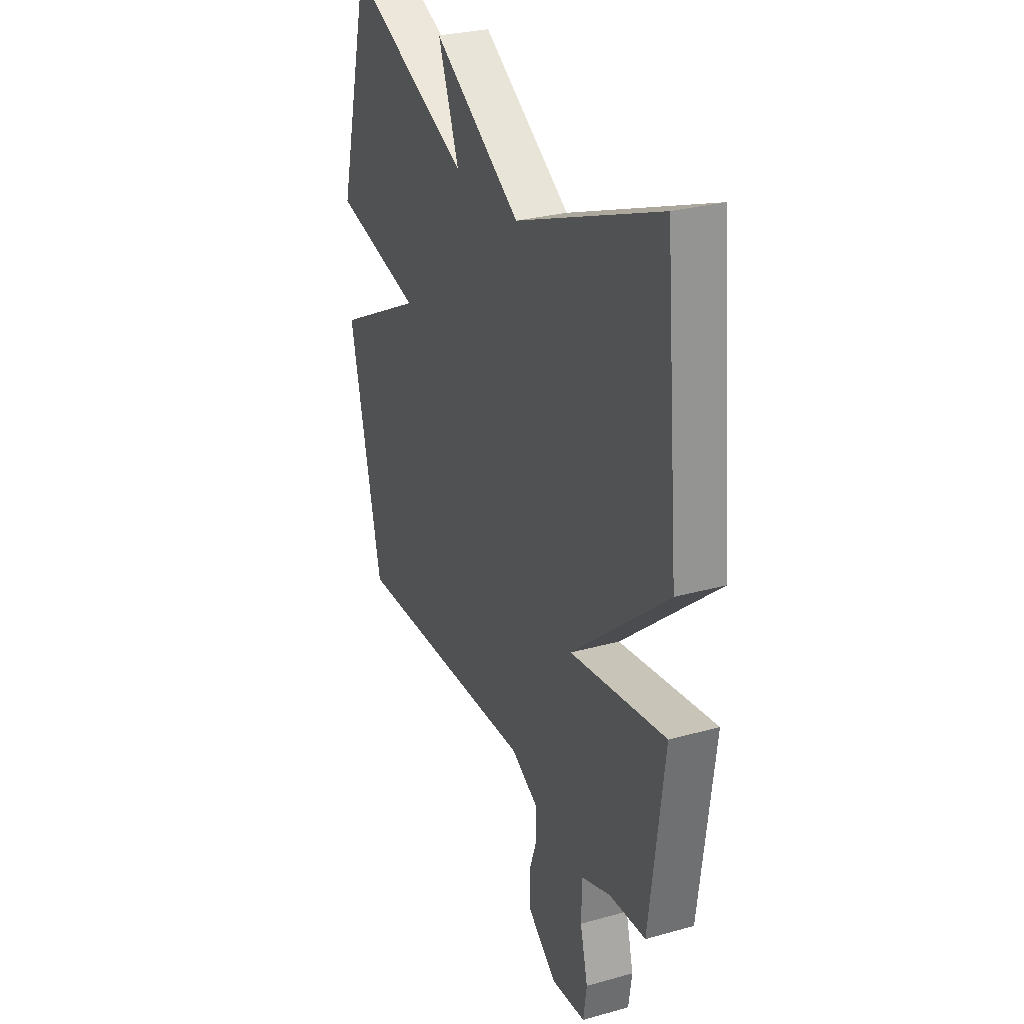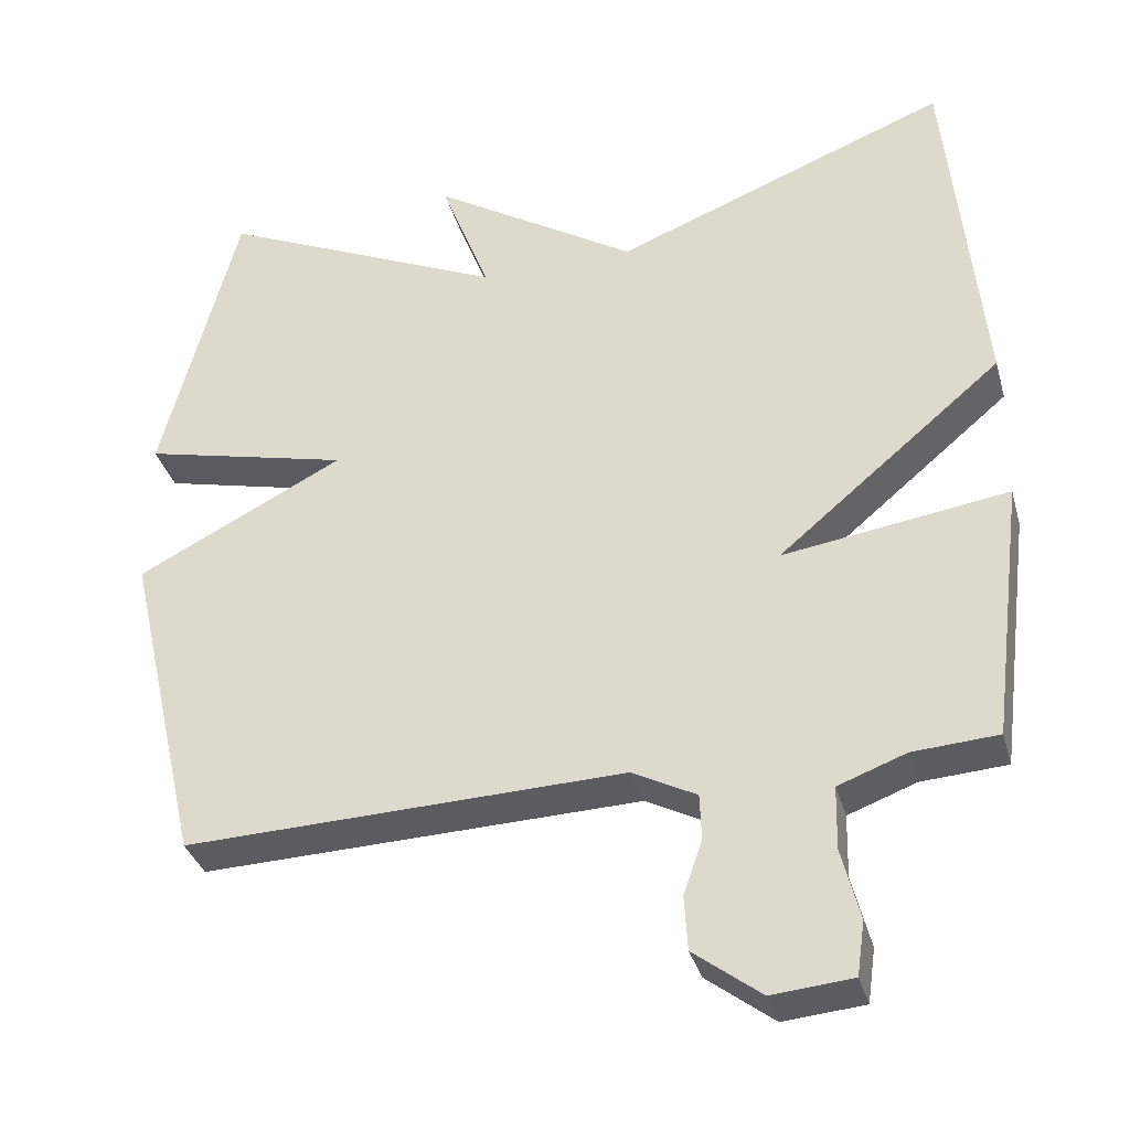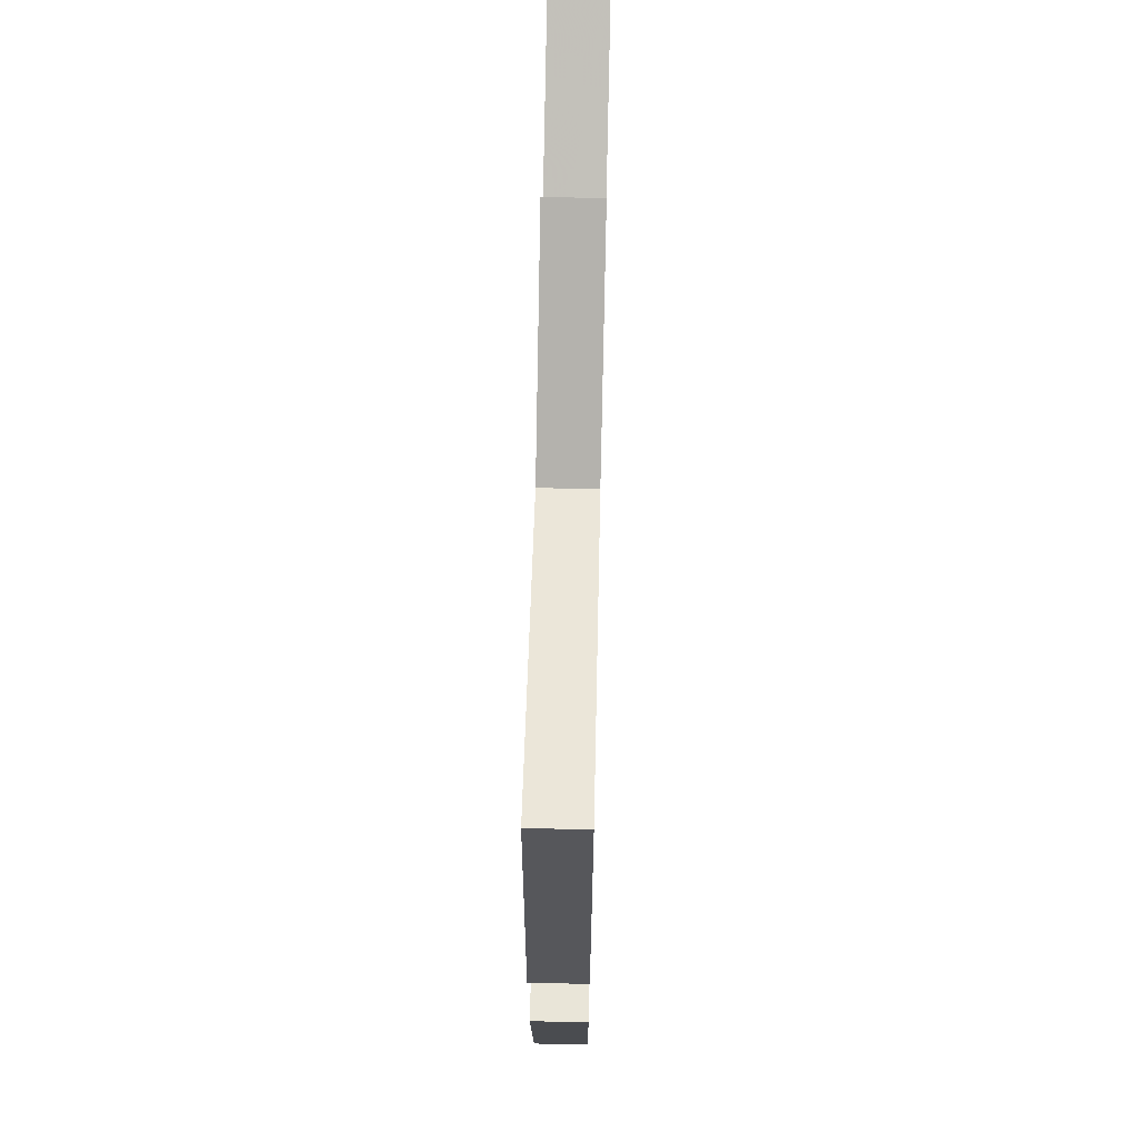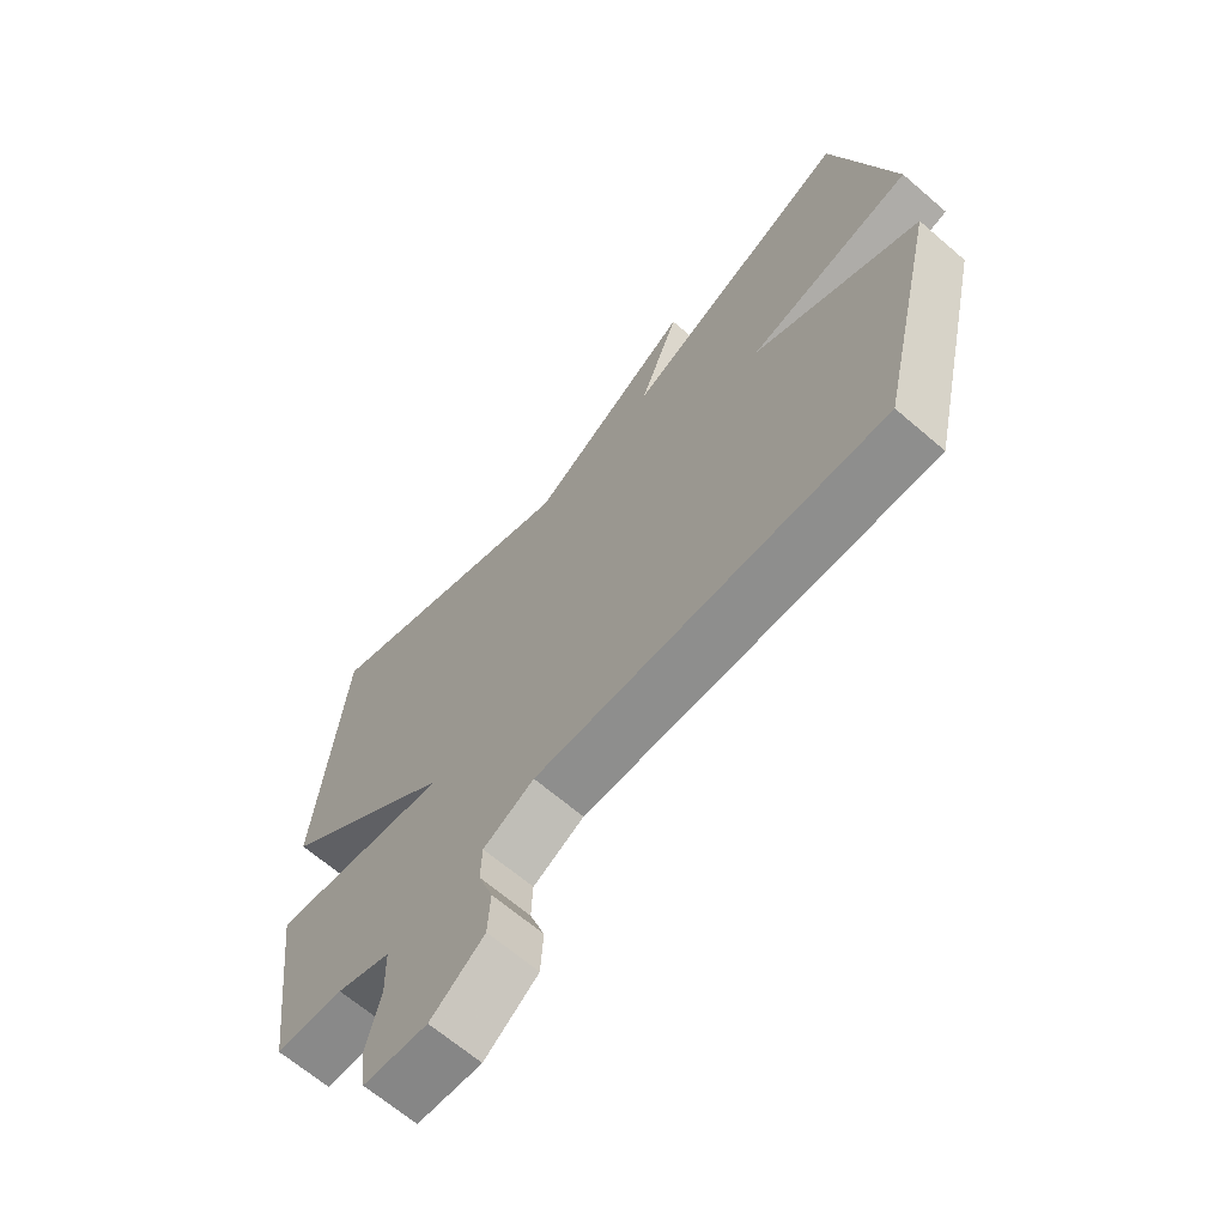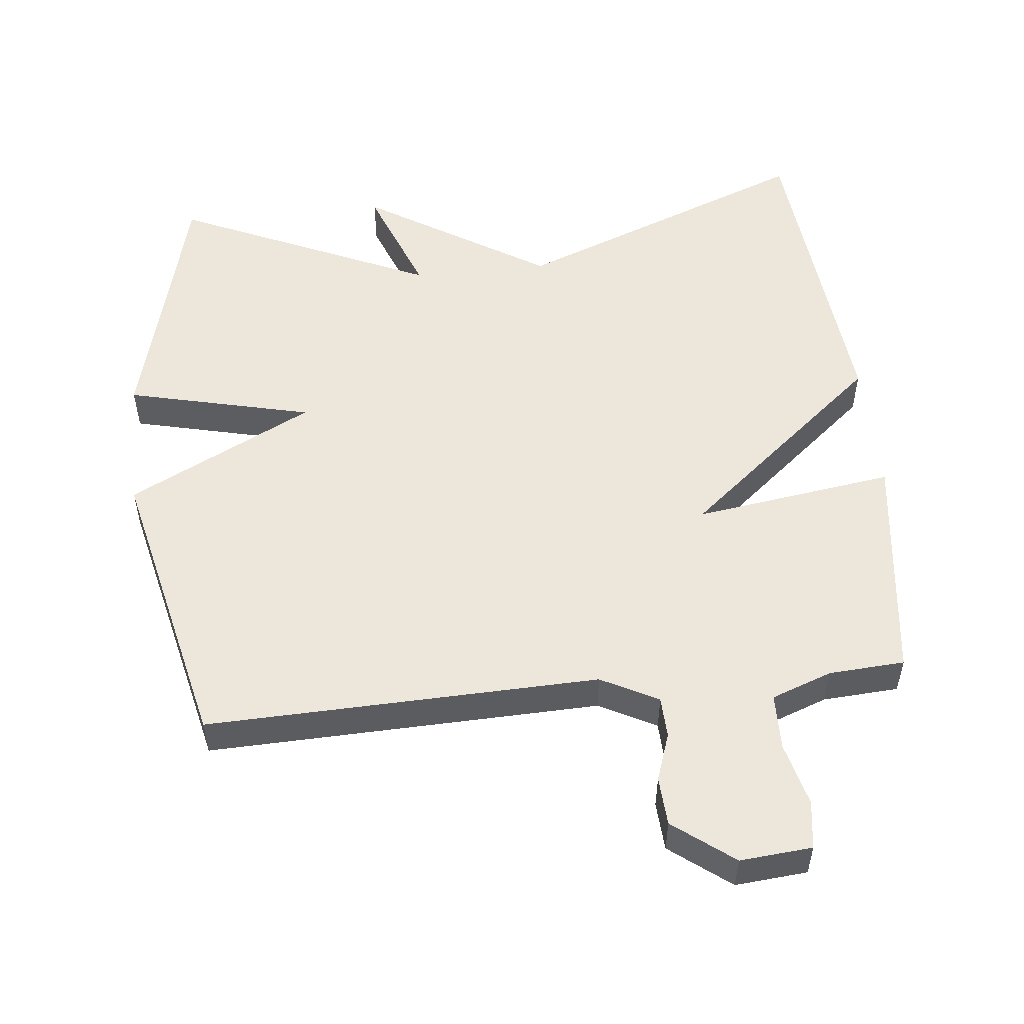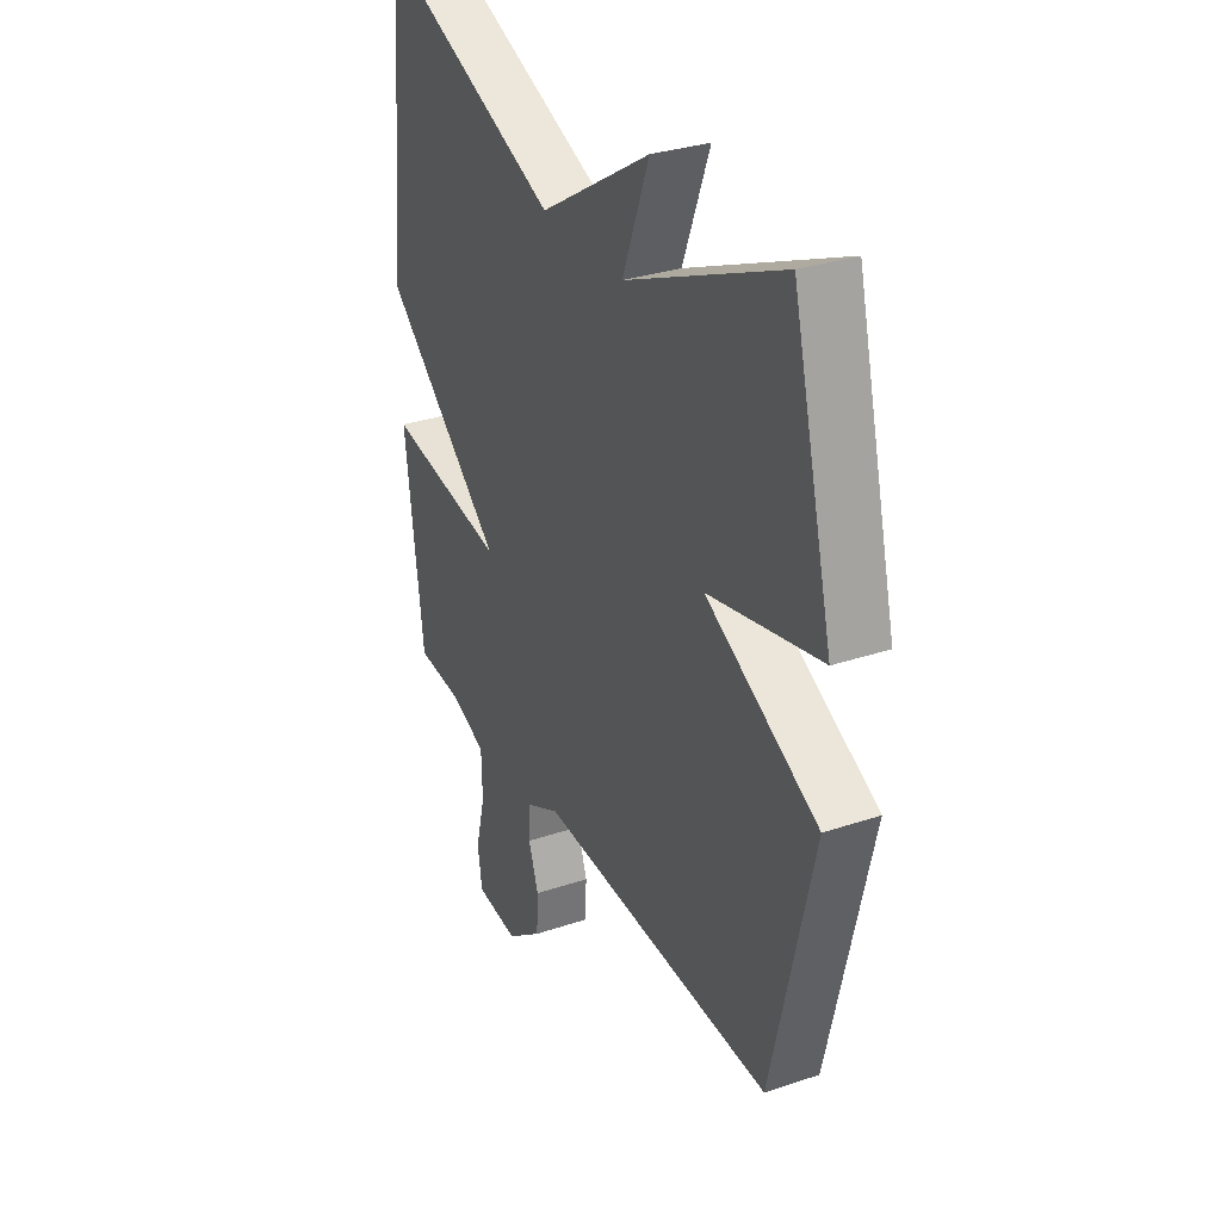
<metadata>
{"format":"obj","ext":"obj","renderer":"f3d","projection":"perspective","resolution":1024,"background":"white","views":[{"elev":28.6,"azim":-112.8,"up":"+Z"},{"elev":-34.9,"azim":-164.8,"up":"+Z"},{"elev":68.1,"azim":-88.7,"up":"+Z"},{"elev":-66.2,"azim":49.2,"up":"+Z"},{"elev":52.6,"azim":174.0,"up":"+Y"},{"elev":31.8,"azim":64.7,"up":"+Z"}]}
</metadata>
<code>
v 0.5 0.07 -0.5
v -0.062 0.07 -0.483
v -0.144 0.07 -0.526
v -0.146 0.07 -0.585
v -0.122 0.07 -0.654
v -0.126 0.07 -0.724
v -0.212 0.07 -0.79
v -0.315 0.07 -0.781
v -0.325 0.07 -0.712
v -0.302 0.07 -0.62
v -0.304 0.07 -0.539
v -0.391 0.07 -0.507
v -0.5 0.07 -0.5
v -0.543 0.07 -0.164
v -0.255 0.07 -0.206
v -0.543 0.07 0.036
v -0.5 0.07 0.5
v -0.07 0.07 0.332
v 0.193 0.07 0.498
v 0.13 0.07 0.332
v 0.5 0.07 0.5
v 0.597 0.07 0.121
v 0.331 0.07 0.057
v 0.597 0.07 -0.079
v 0.5 0 -0.5
v -0.062 0 -0.483
v -0.144 0 -0.526
v -0.146 0 -0.585
v -0.122 0 -0.654
v -0.126 0 -0.724
v -0.212 0 -0.79
v -0.315 0 -0.781
v -0.325 0 -0.712
v -0.302 0 -0.62
v -0.304 0 -0.539
v -0.391 0 -0.507
v -0.5 0 -0.5
v -0.543 0 -0.164
v -0.255 0 -0.206
v -0.543 0 0.036
v -0.5 0 0.5
v -0.07 0 0.332
v 0.193 0 0.498
v 0.13 0 0.332
v 0.5 0 0.5
v 0.597 0 0.121
v 0.331 0 0.057
v 0.597 0 -0.079
f 23 24 1 2
f 20 21 22 23
f 20 23 2 3
f 18 19 20
f 18 20 3
f 15 16 17 18
f 15 18 3
f 12 13 14 15
f 15 3 4
f 12 15 4
f 11 12 4
f 5 6 7
f 4 5 7
f 11 4 7
f 10 11 7
f 7 8 9 10
f 26 25 48 47
f 47 46 45 44
f 27 26 47 44
f 44 43 42
f 27 44 42
f 42 41 40 39
f 27 42 39
f 39 38 37 36
f 28 27 39
f 28 39 36
f 28 36 35
f 31 30 29
f 31 29 28
f 31 28 35
f 31 35 34
f 34 33 32 31
f 1 25 26 2
f 2 26 27 3
f 3 27 28 4
f 4 28 29 5
f 5 29 30 6
f 6 30 31 7
f 7 31 32 8
f 8 32 33 9
f 9 33 34 10
f 10 34 35 11
f 11 35 36 12
f 12 36 37 13
f 13 37 38 14
f 14 38 39 15
f 15 39 40 16
f 16 40 41 17
f 17 41 42 18
f 18 42 43 19
f 19 43 44 20
f 20 44 45 21
f 21 45 46 22
f 22 46 47 23
f 23 47 48 24
f 24 48 25 1

</code>
